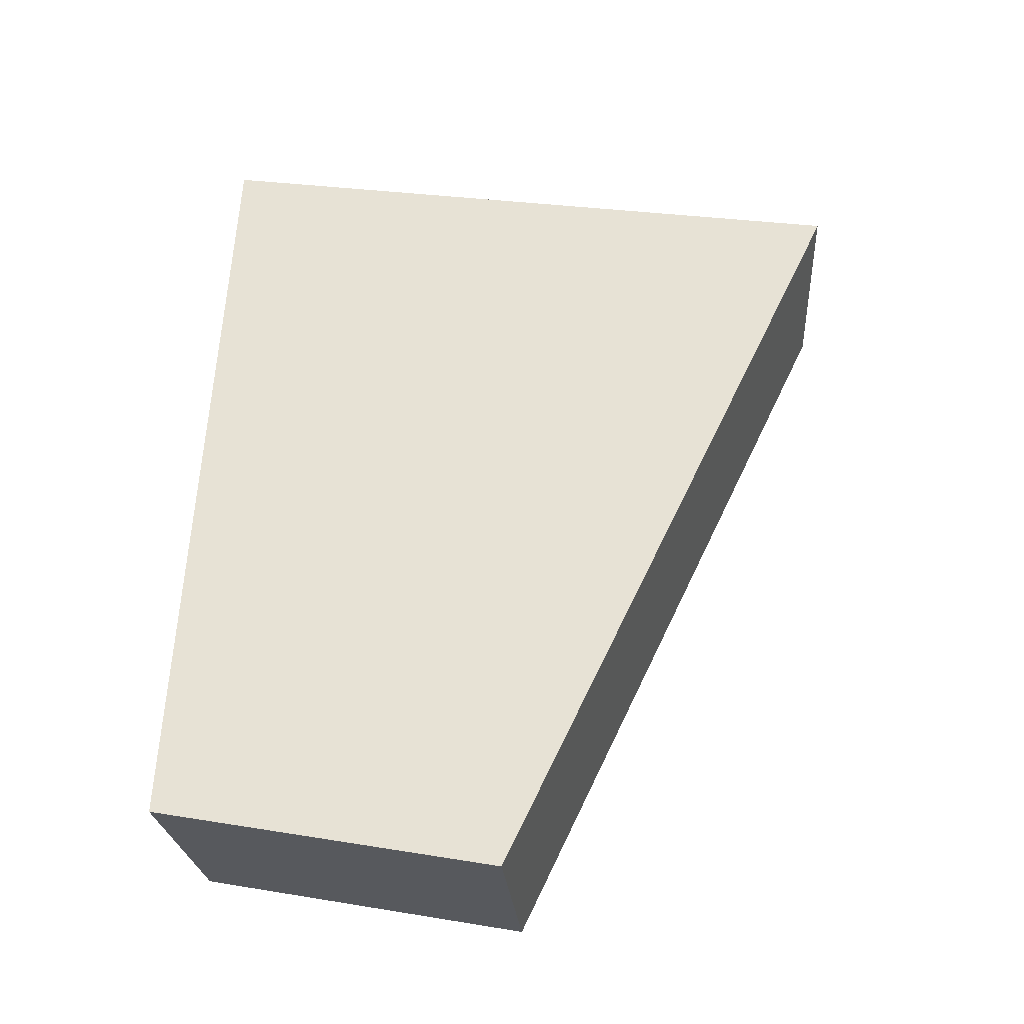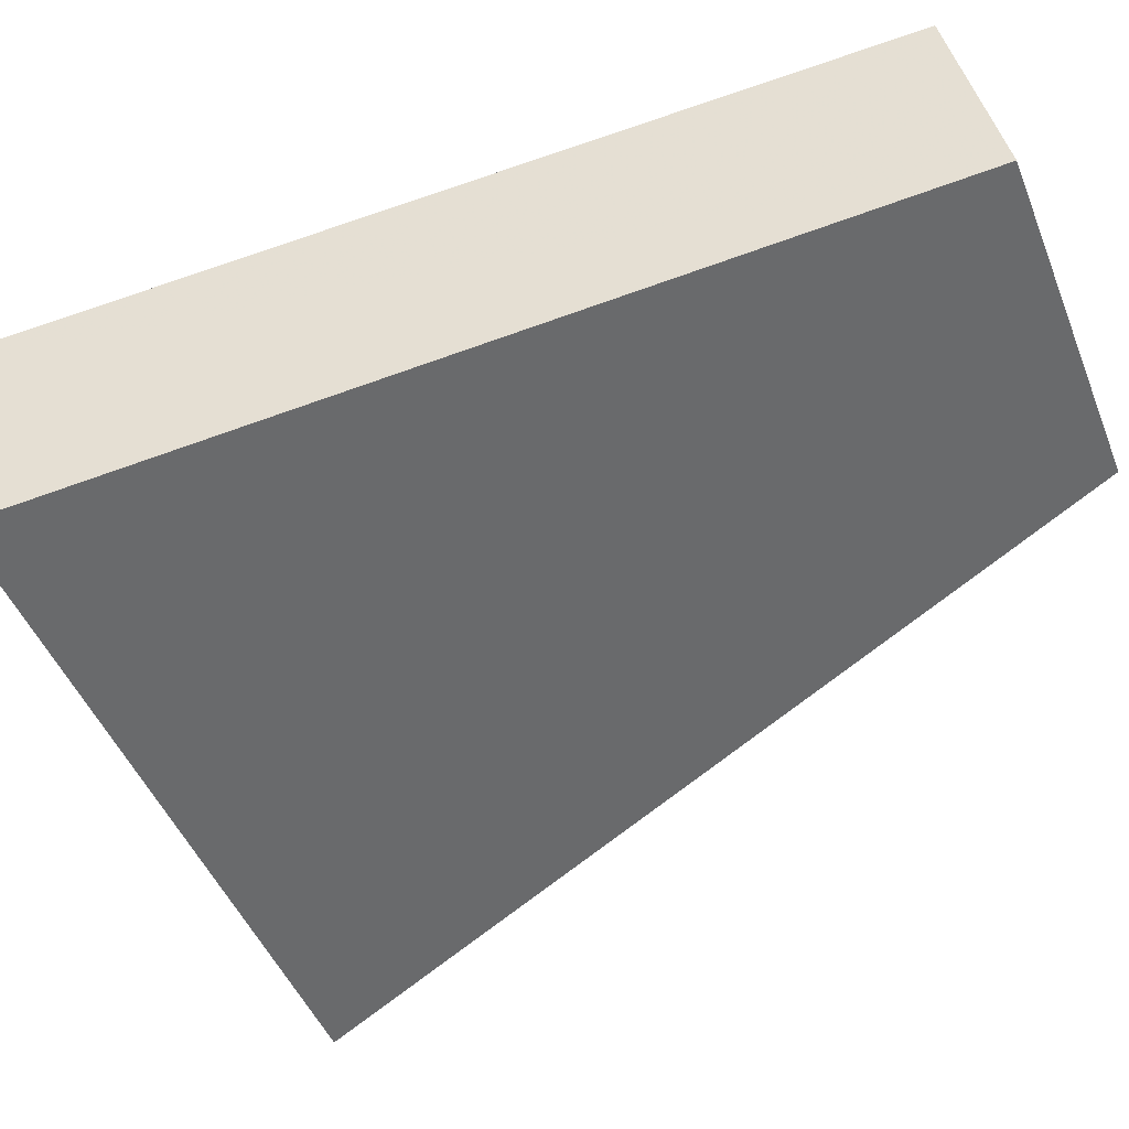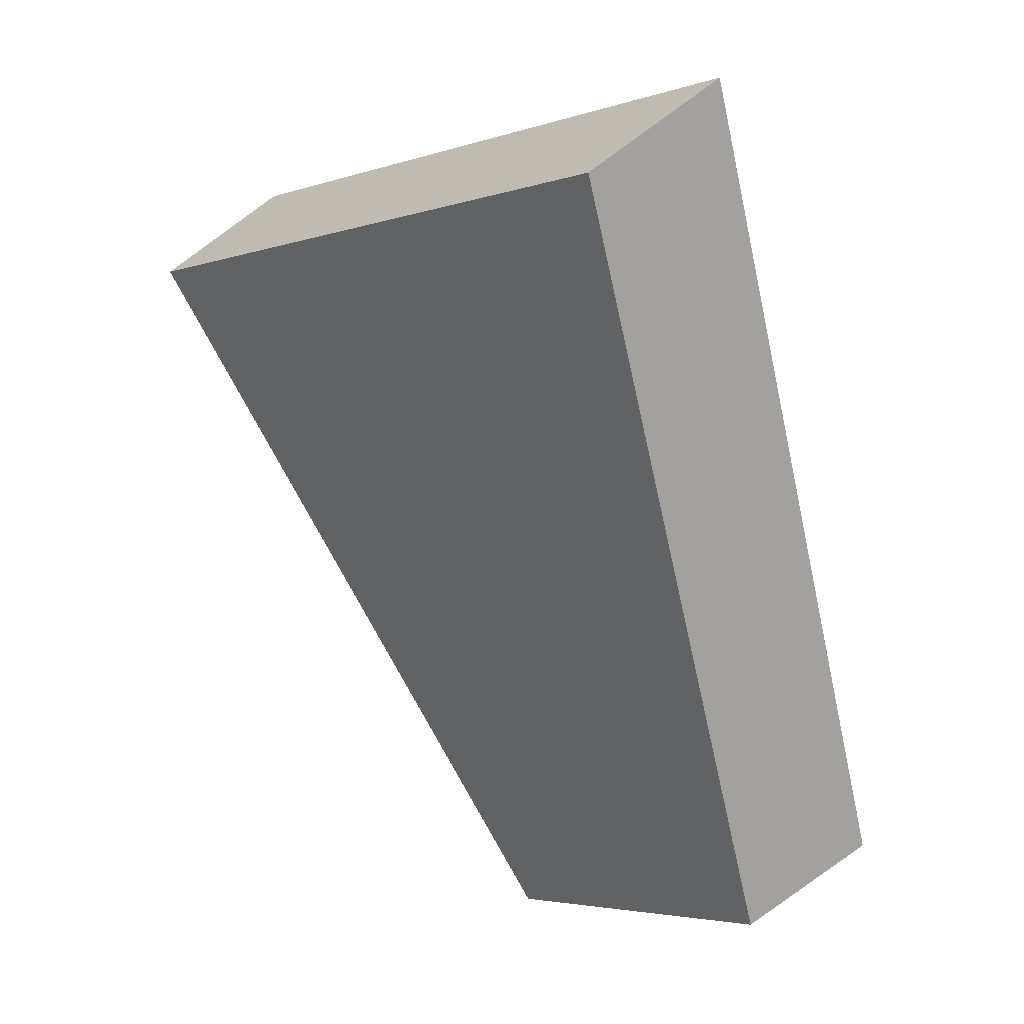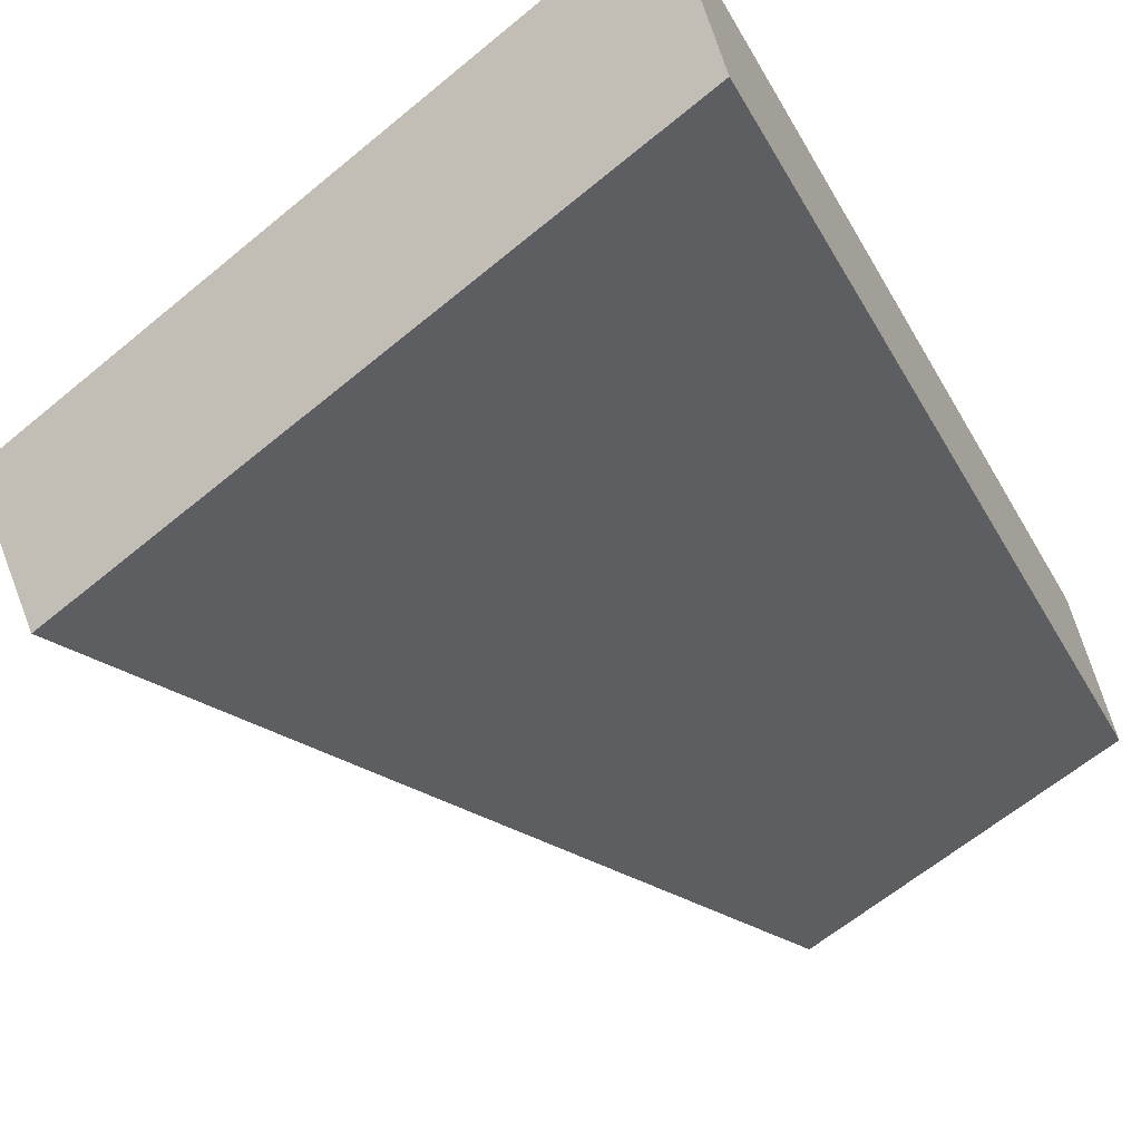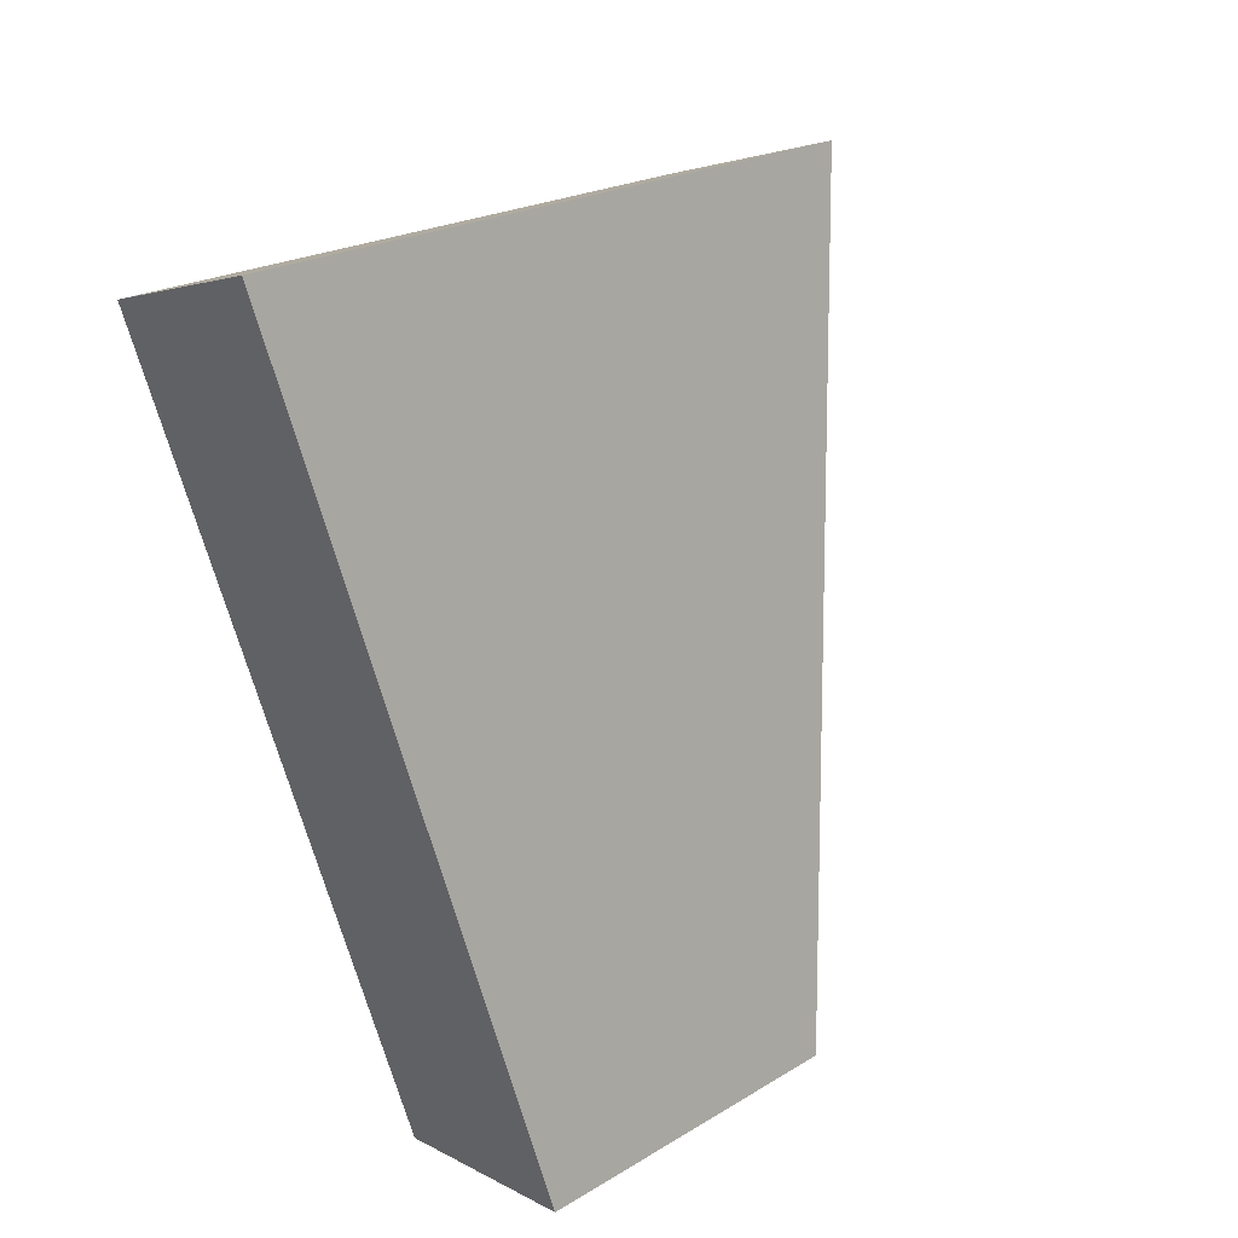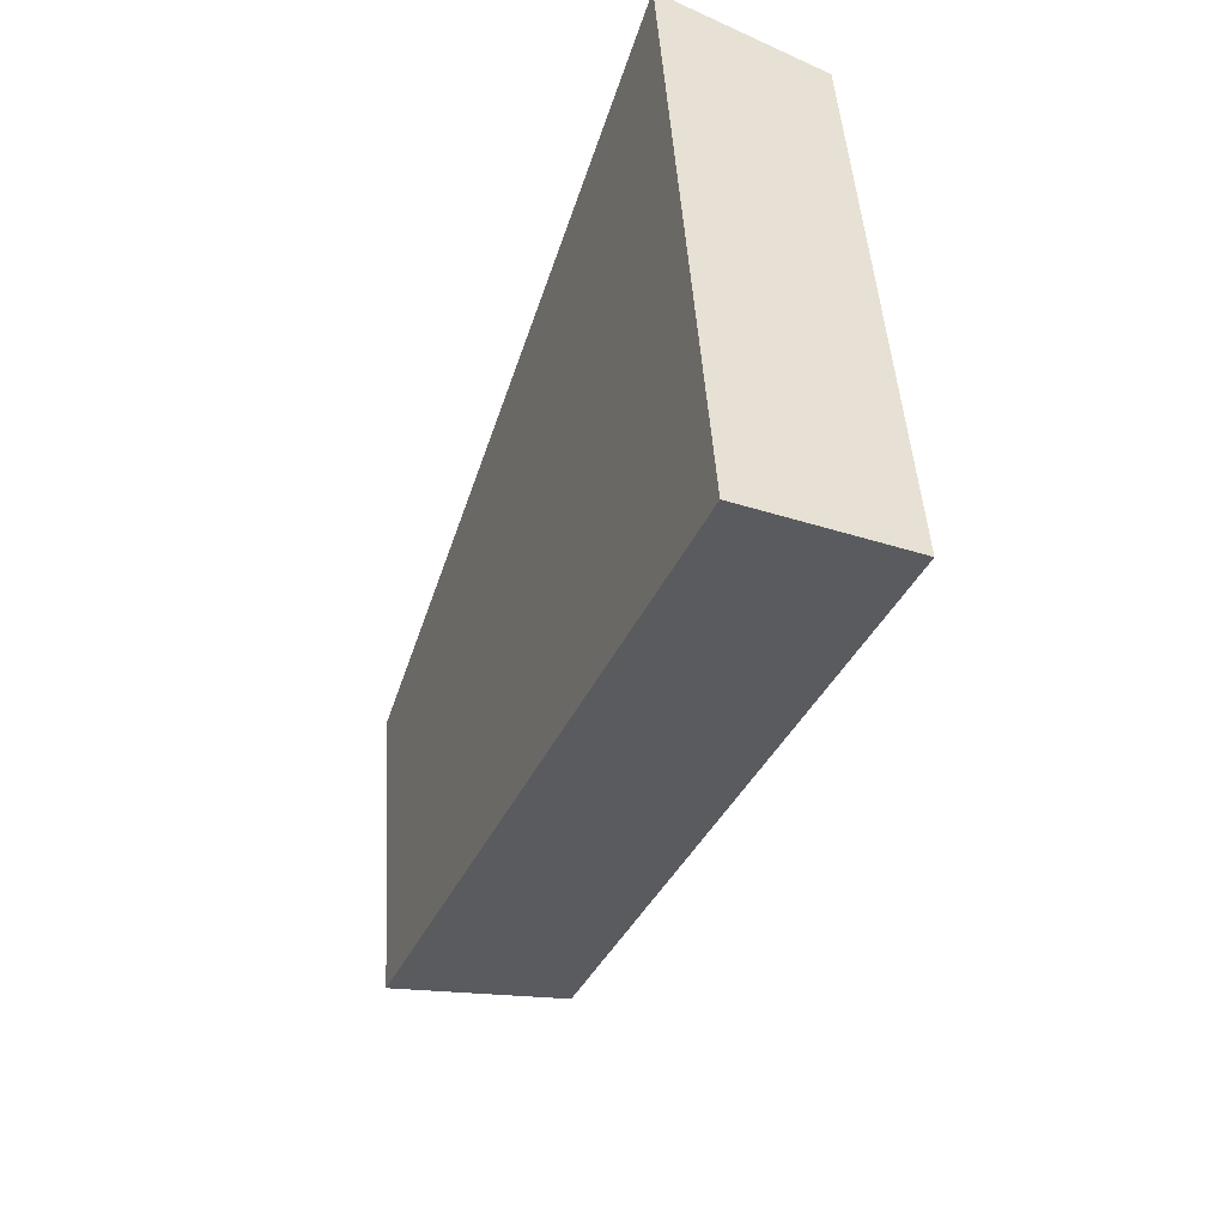
<metadata>
{"format":"obj","ext":"obj","renderer":"f3d","projection":"perspective","resolution":1024,"background":"white","views":[{"elev":-17.1,"azim":-168.7,"up":"+Z"},{"elev":-45.0,"azim":100.4,"up":"+Y"},{"elev":9.8,"azim":46.7,"up":"+Z"},{"elev":-62.2,"azim":30.1,"up":"+Y"},{"elev":35.4,"azim":133.9,"up":"+Z"},{"elev":34.8,"azim":-93.5,"up":"+Z"}]}
</metadata>
<code>
v 2.123 0.1497 2.715
v 2.117 0.1497 2.714
v 2.12 0.1524 2.707
v 2.123 0.1524 2.707
v 2.12 0.1542 2.707
v 2.12 0.1524 2.707
v 2.117 0.1497 2.714
v 2.116 0.1514 2.715
v 2.123 0.1542 2.708
v 2.123 0.1524 2.707
v 2.12 0.1524 2.707
v 2.12 0.1542 2.707
v 2.116 0.1514 2.715
v 2.117 0.1497 2.714
v 2.123 0.1497 2.715
v 2.123 0.1514 2.716
v 2.123 0.1514 2.716
v 2.123 0.1497 2.715
v 2.123 0.1524 2.707
v 2.123 0.1542 2.708
v 2.123 0.1542 2.708
v 2.12 0.1542 2.707
v 2.116 0.1514 2.715
v 2.123 0.1514 2.716
f 1 2 3
f 1 3 4
f 5 6 7
f 5 7 8
f 9 10 11
f 9 11 12
f 13 14 15
f 13 15 16
f 17 18 19
f 17 19 20
f 21 22 23
f 21 23 24

</code>
